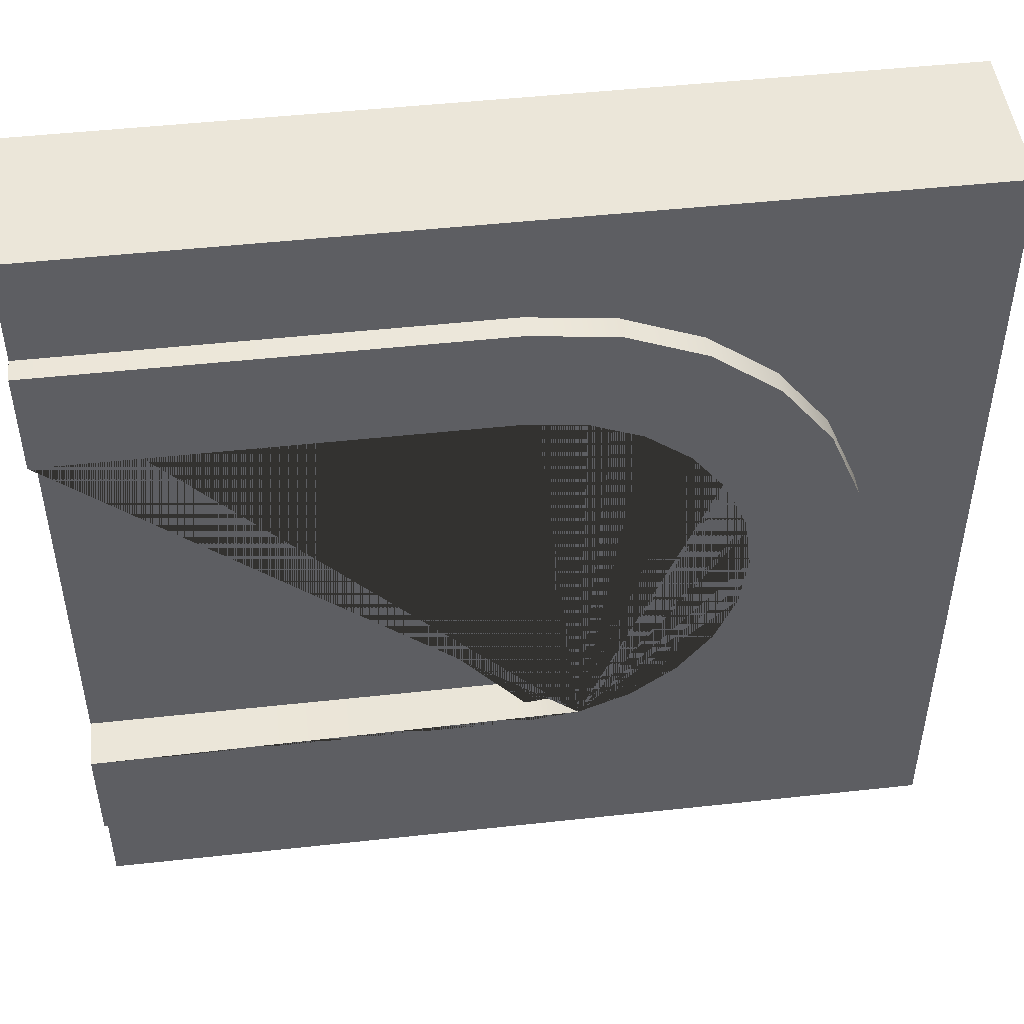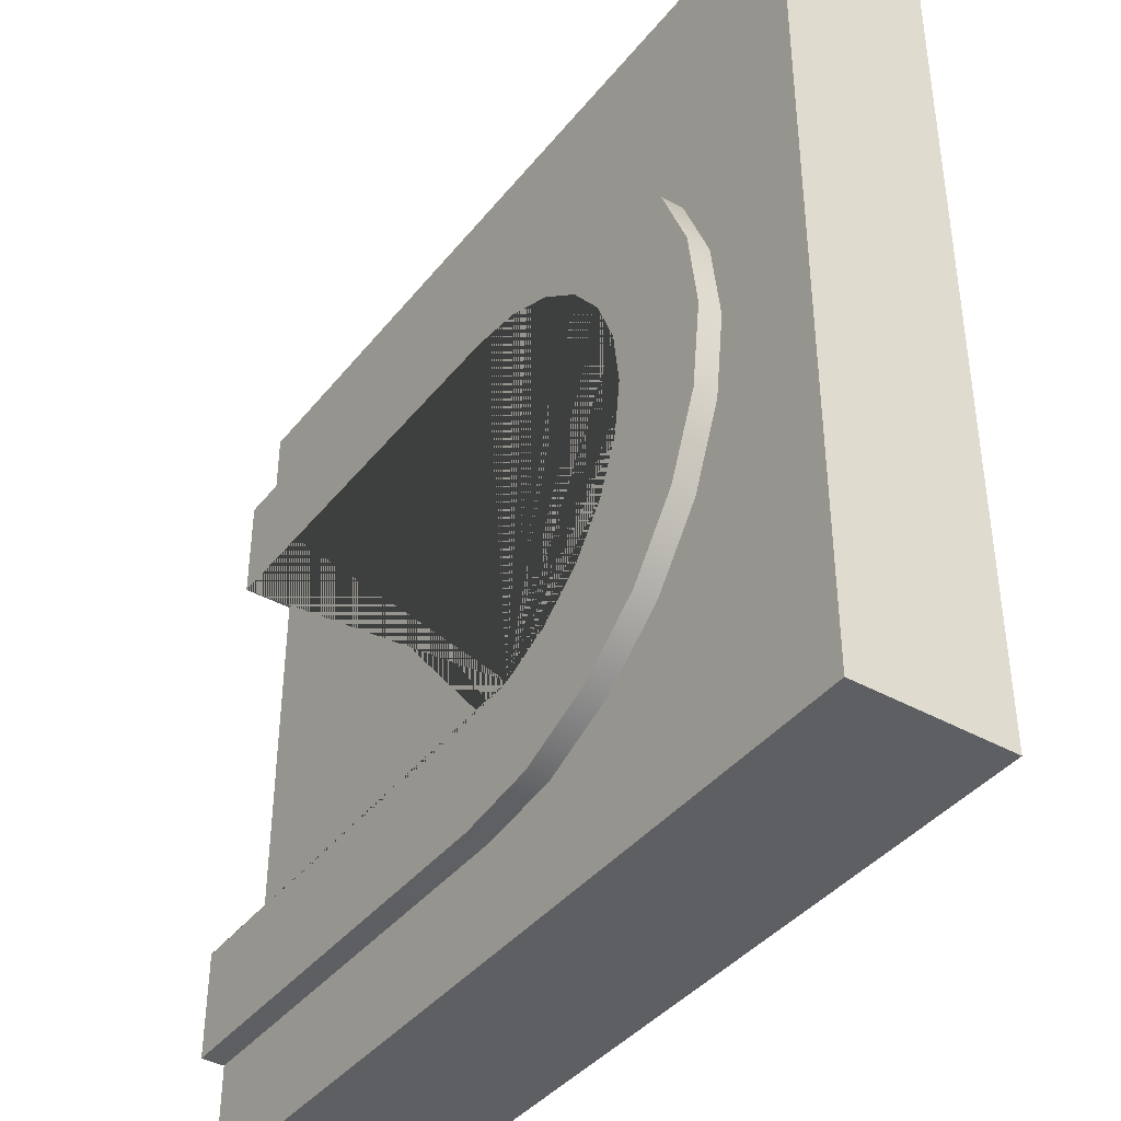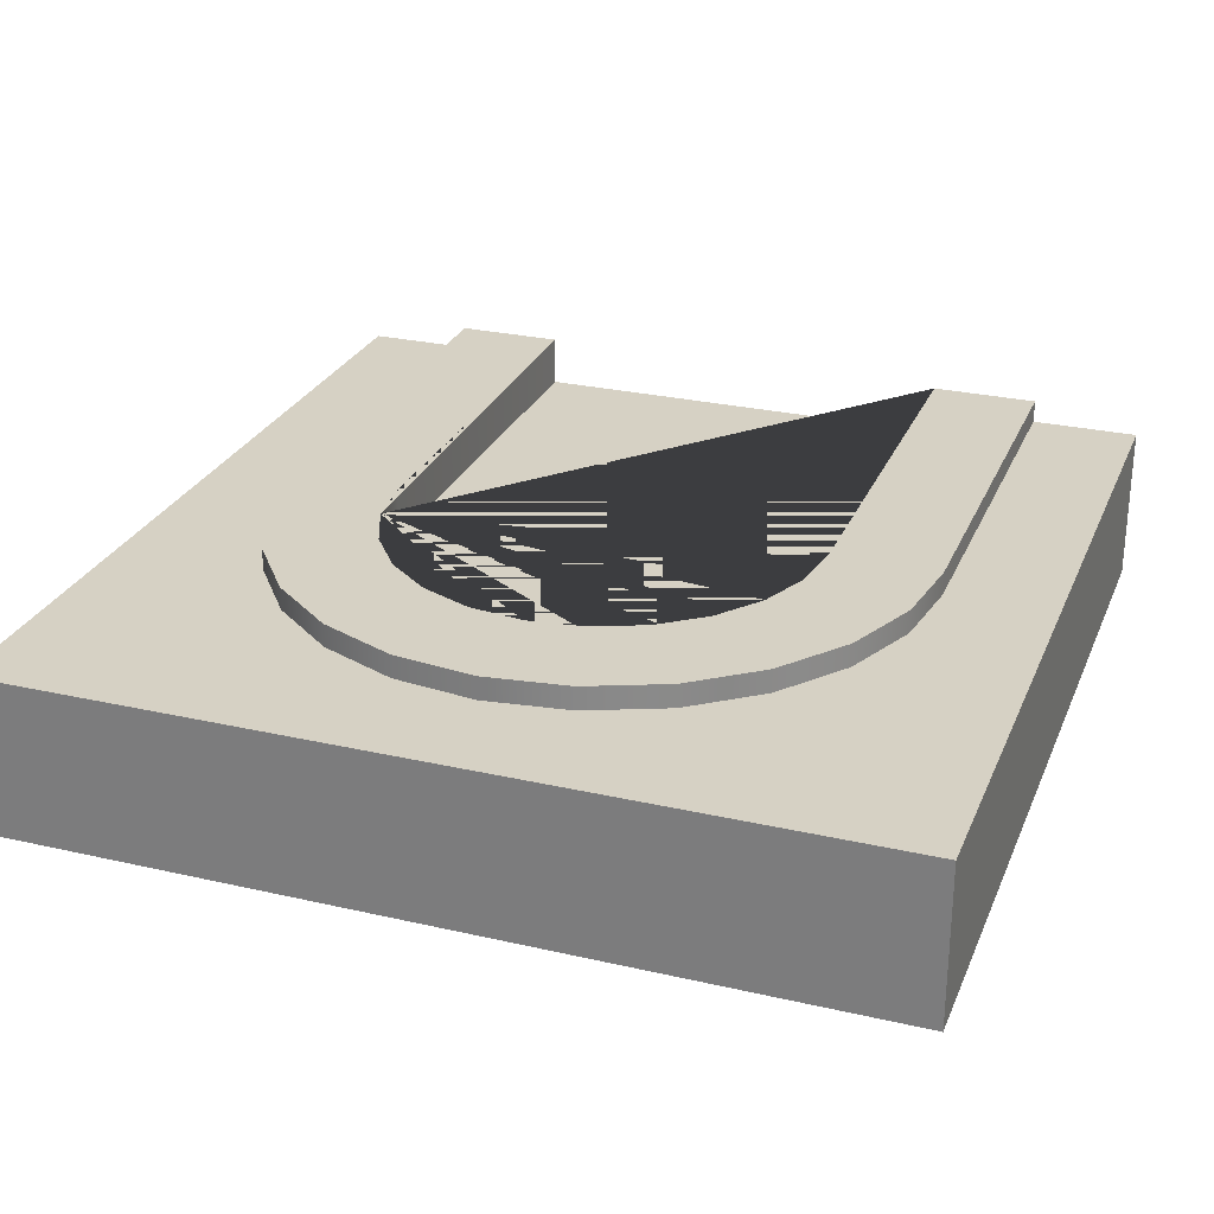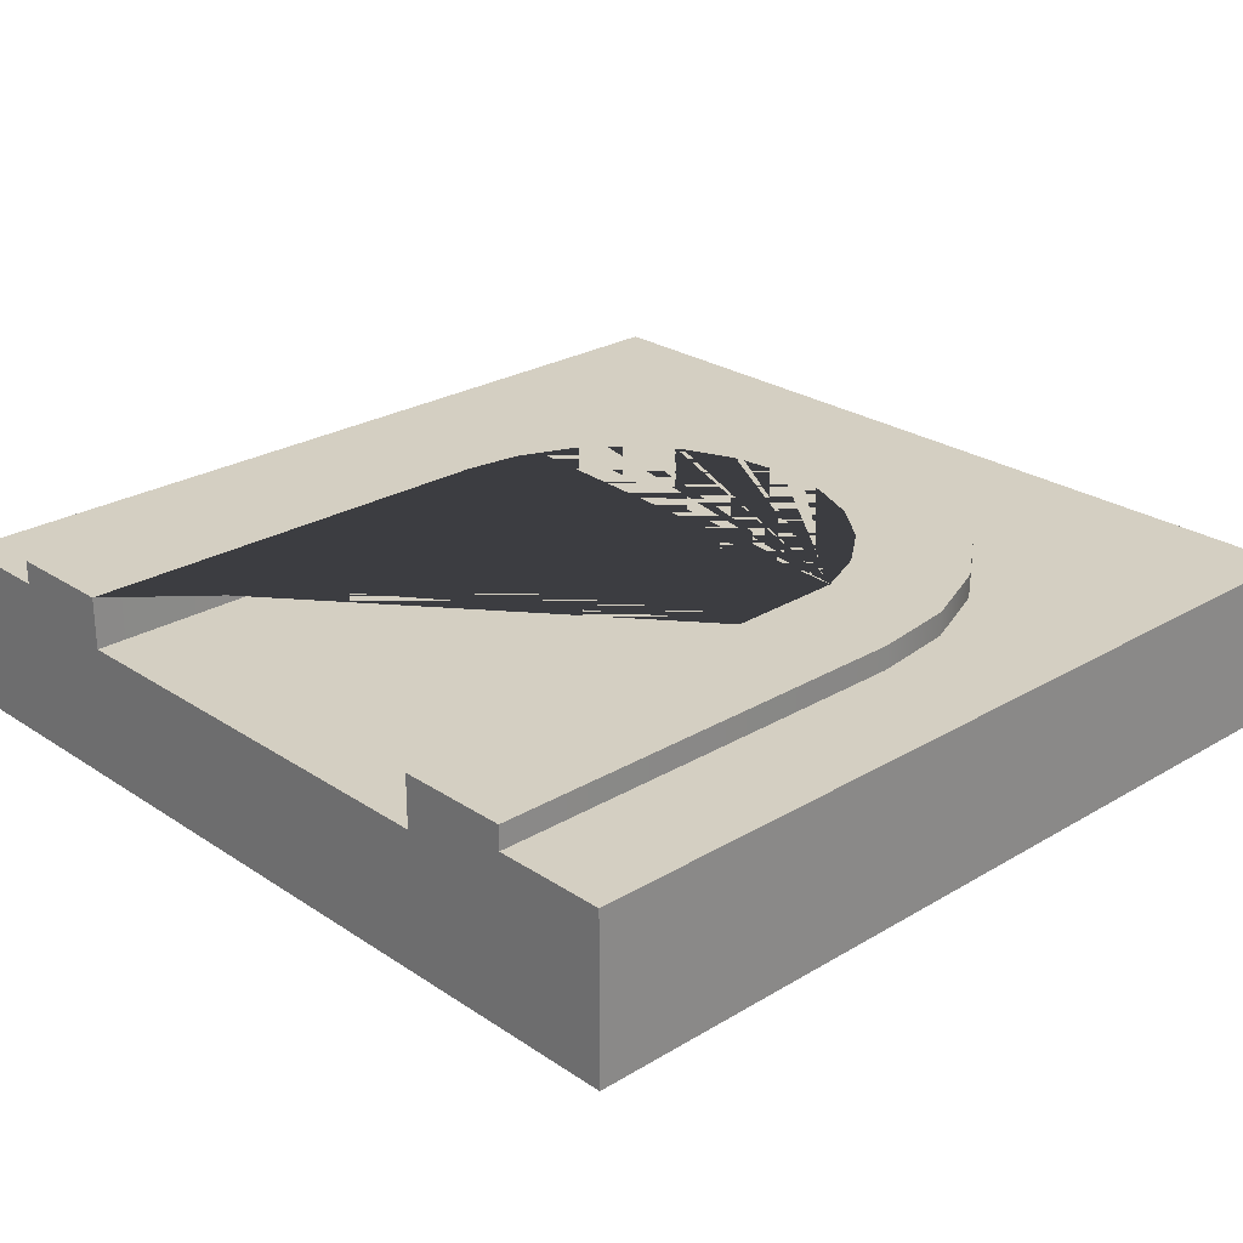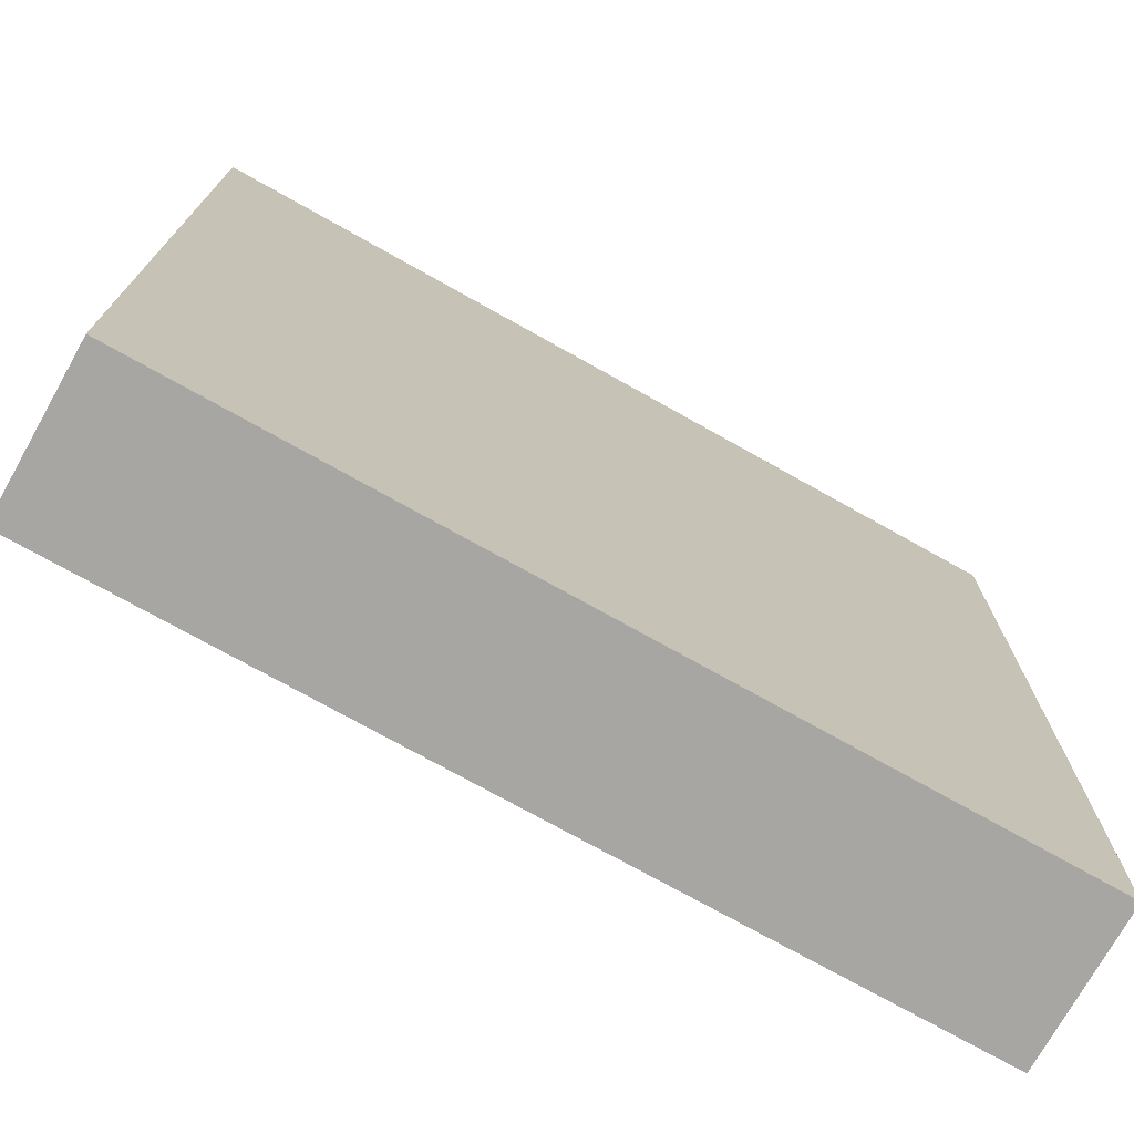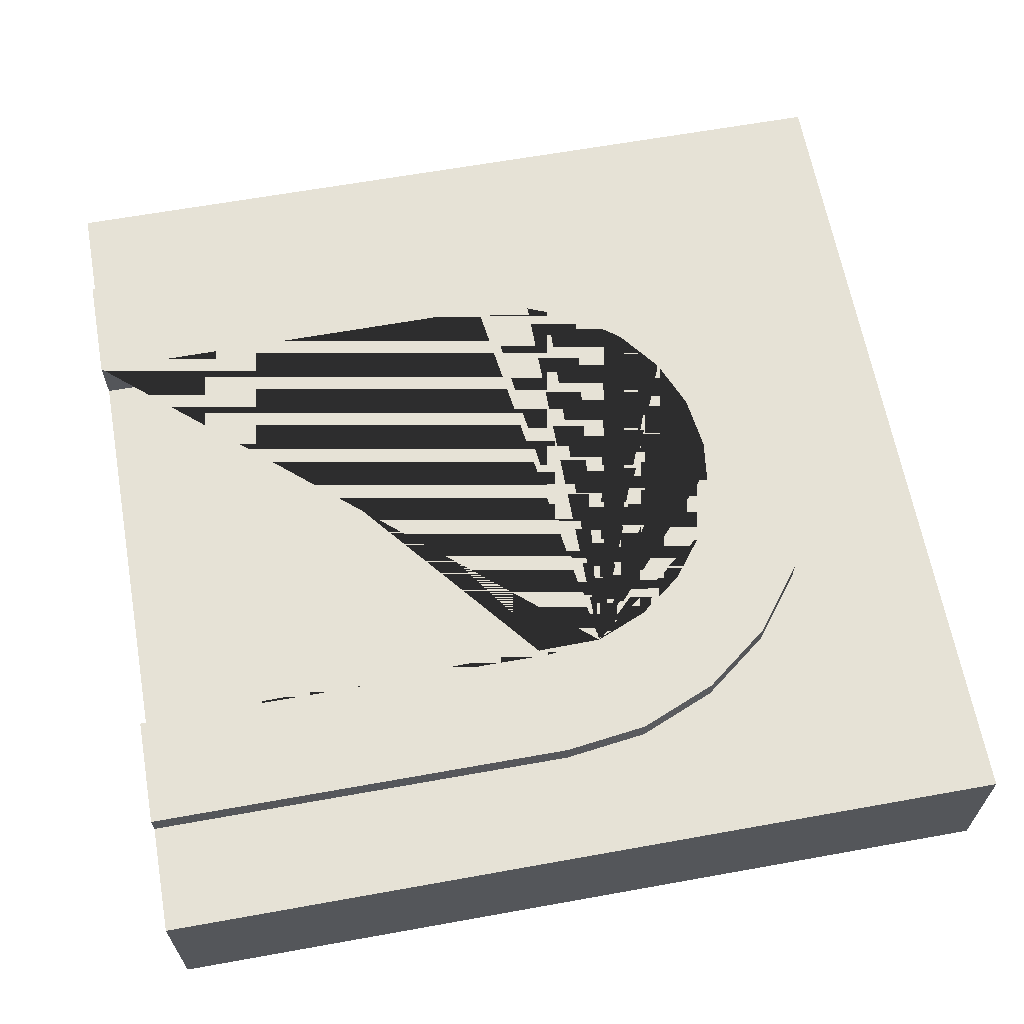
<metadata>
{"format":"obj","ext":"obj","renderer":"f3d","projection":"perspective","resolution":1024,"background":"white","views":[{"elev":48.3,"azim":173.0,"up":"+Z"},{"elev":-40.0,"azim":-124.6,"up":"+Z"},{"elev":27.0,"azim":-70.4,"up":"+Y"},{"elev":25.7,"azim":136.5,"up":"+Y"},{"elev":-74.1,"azim":-29.3,"up":"+Z"},{"elev":63.8,"azim":169.7,"up":"+Y"}]}
</metadata>
<code>
g Mesh1 Group1 Model
v 1.209 0.55 -0.4133
v 1.5 0.55 -0.375
v 1.5 0.63 -0.375
v 1.209 0.63 -0.4133
f 1 2 3 4
v 1.209 0.55 -2.587
v 1.5 0.55 -2.625
v 3 0.55 -2.625
v 3 0.55 -3
v 4.47e-08 0.55 -3
v 0 0.55 -4.47e-08
v 3 0.55 -0
v 3 0.55 -0.375
v 0.9375 0.55 -0.5257
v 0.7045 0.55 -0.7045
v 0.5257 0.55 -0.9375
v 0.4133 0.55 -1.209
v 0.375 0.55 -1.5
v 0.4133 0.55 -1.791
v 0.5257 0.55 -2.062
v 0.7045 0.55 -2.296
v 0.9375 0.55 -2.474
f 5 6 7 8 9 10 11 12 2 1 13 14 15 16 17 18 19 20 21
v 1.209 0.63 -2.587
v 1.5 0.63 -2.625
f 6 5 22 23
v 0.9375 0.63 -2.474
f 5 21 24 22
v 0.7045 0.63 -2.296
f 21 20 25 24
v 0.5257 0.63 -2.062
f 20 19 26 25
v 0.4133 0.63 -1.791
f 19 18 27 26
v 0.375 0.63 -1.5
f 18 17 28 27
v 0.4133 0.63 -1.209
f 17 16 29 28
v 0.5257 0.63 -0.9375
f 16 15 30 29
v 0.7045 0.63 -0.7045
f 15 14 31 30
v 0.9375 0.63 -0.5257
f 14 13 32 31
f 13 1 4 32
v 1.306 0.63 -2.224
v 1.5 0.63 -2.25
v 3 0.63 -2.25
v 3 0.63 -2.625
v 3 0.63 -0.375
v 3 0.63 -0.75
v 1.5 0.63 -0.75
v 1.306 0.63 -0.7756
v 1.125 0.63 -0.8505
v 0.9697 0.63 -0.9697
v 0.8505 0.63 -1.125
v 0.7756 0.63 -1.306
v 0.75 0.63 -1.5
v 0.7756 0.63 -1.694
v 0.8505 0.63 -1.875
v 0.9697 0.63 -2.03
v 1.125 0.63 -2.15
f 33 34 35 36 23 22 24 25 26 27 28 29 30 31 32 4 3 37 38 39 40 41 42 43 44 45 46 47 48 49
v 1.306 0.455 -2.224
v 1.5 0.455 -2.25
f 50 51 34 33
v 1.306 0.455 -0.7756
v 1.5 0.455 -0.75
v 3 0.455 -0.75
v 3 0.455 -2.25
v 1.125 0.455 -2.15
v 0.9697 0.455 -2.03
v 0.8505 0.455 -1.875
v 0.7756 0.455 -1.694
v 0.75 0.455 -1.5
v 0.7756 0.455 -1.306
v 0.8505 0.455 -1.125
v 0.9697 0.455 -0.9697
v 1.125 0.455 -0.8505
f 52 53 54 55 51 50 56 57 58 59 60 61 62 63 64
f 53 52 40 39
f 52 64 41 40
f 64 63 42 41
f 63 62 43 42
f 62 61 44 43
f 61 60 45 44
f 60 59 46 45
f 59 58 47 46
f 58 57 48 47
f 57 56 49 48
f 56 50 33 49
f 54 53 39 38
v 3 0 -0.375
v 3 0 -0.75
f 37 12 65 66 54 38
f 2 12 37 3
v 3 0 -0
f 67 65 12 11
v 0 5.414e-16 -4.47e-08
v 4.47e-08 5.414e-16 -3
v 3 0 -3
v 3 0 -2.625
v 3 0 -2.25
f 65 67 68 69 70 71 72 66
f 68 67 11 10
f 69 68 10 9
f 70 69 9 8
f 8 7 71 70
f 72 71 7 36 35 55
f 7 6 23 36
f 51 55 35 34
f 66 72 55 54

</code>
